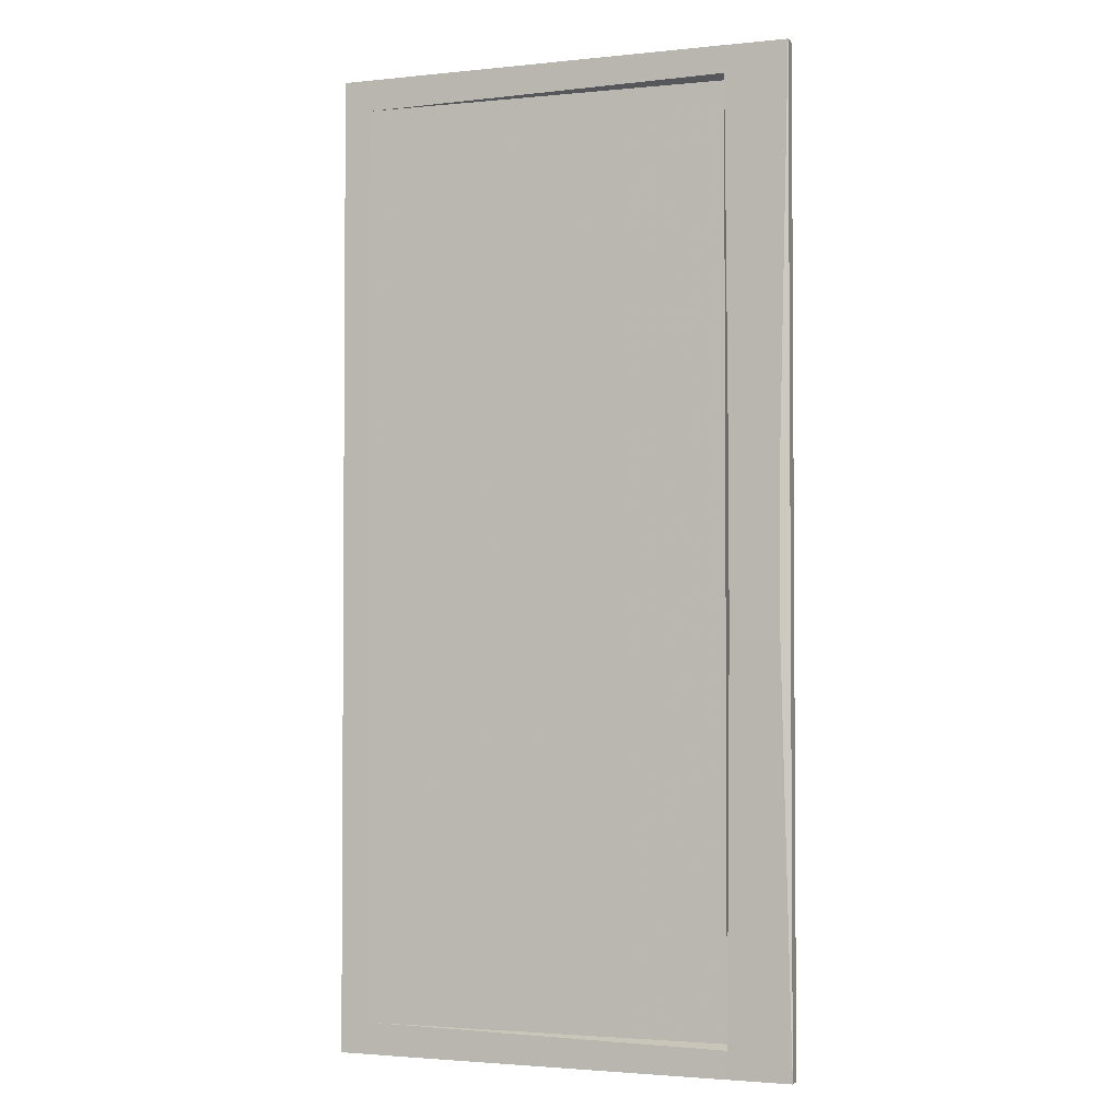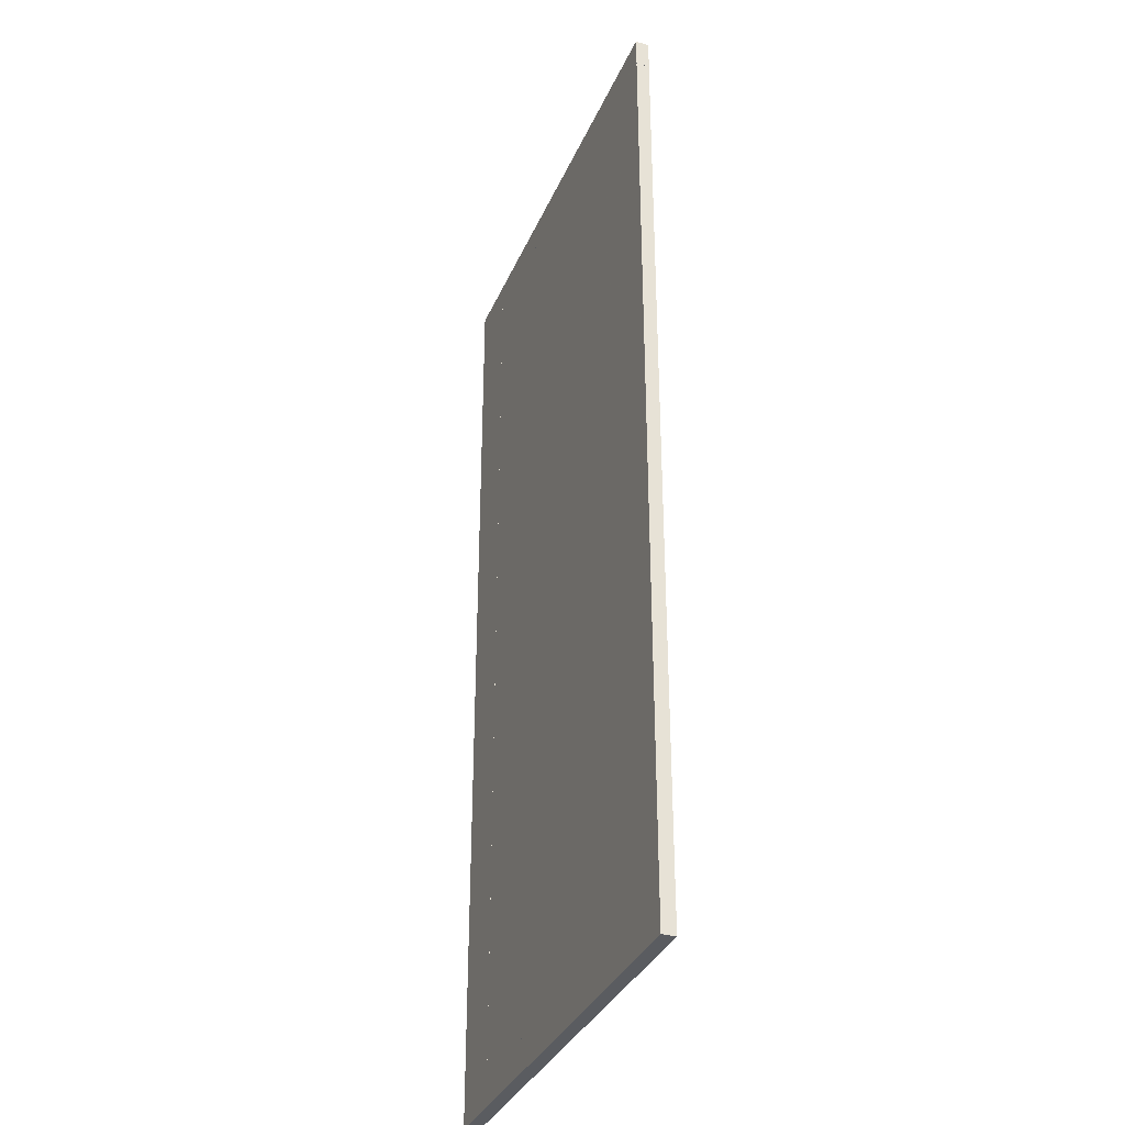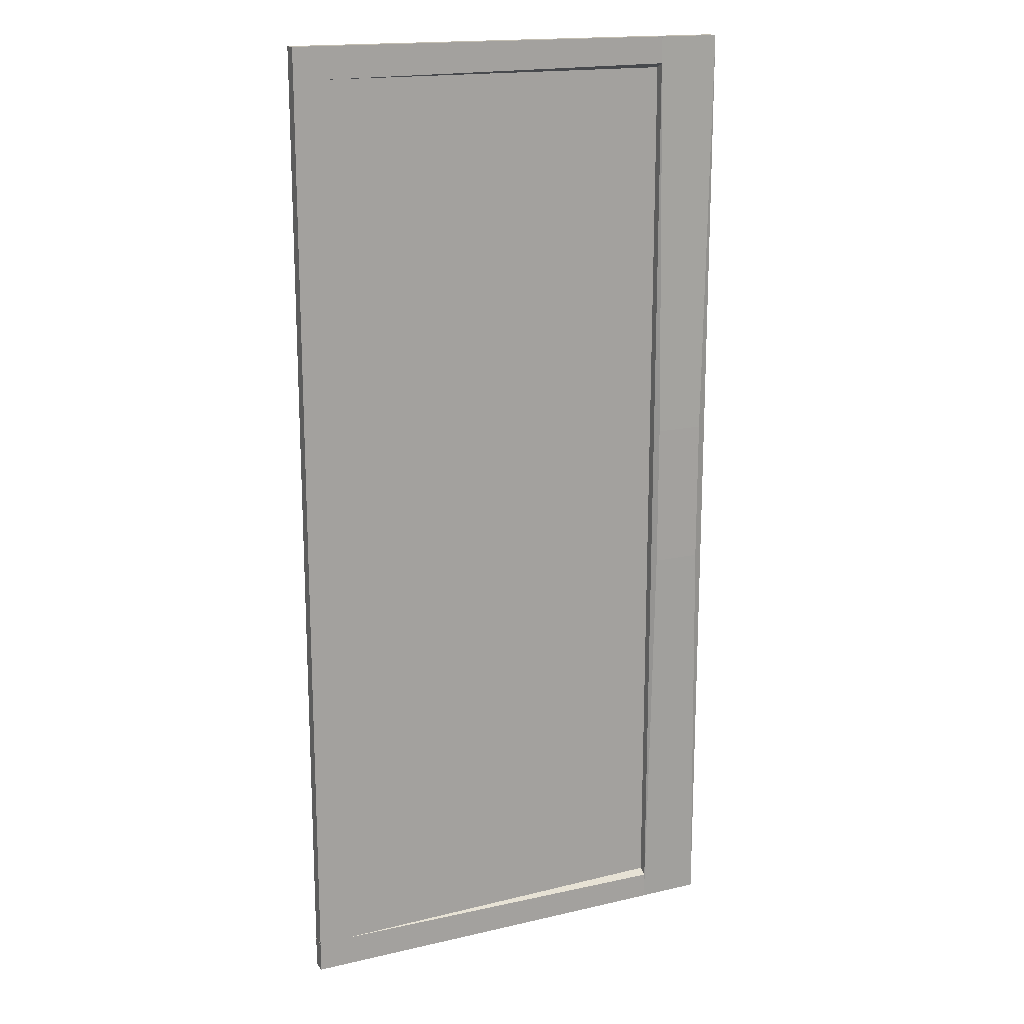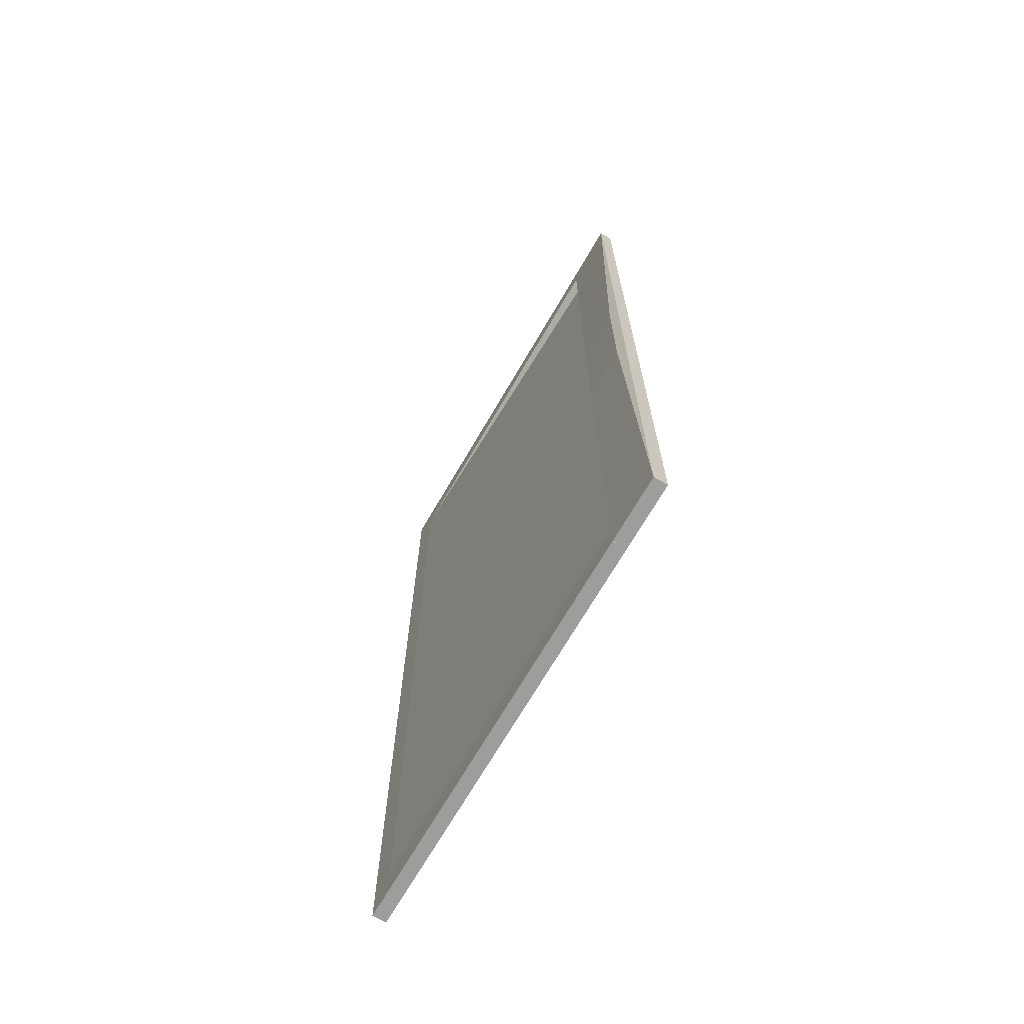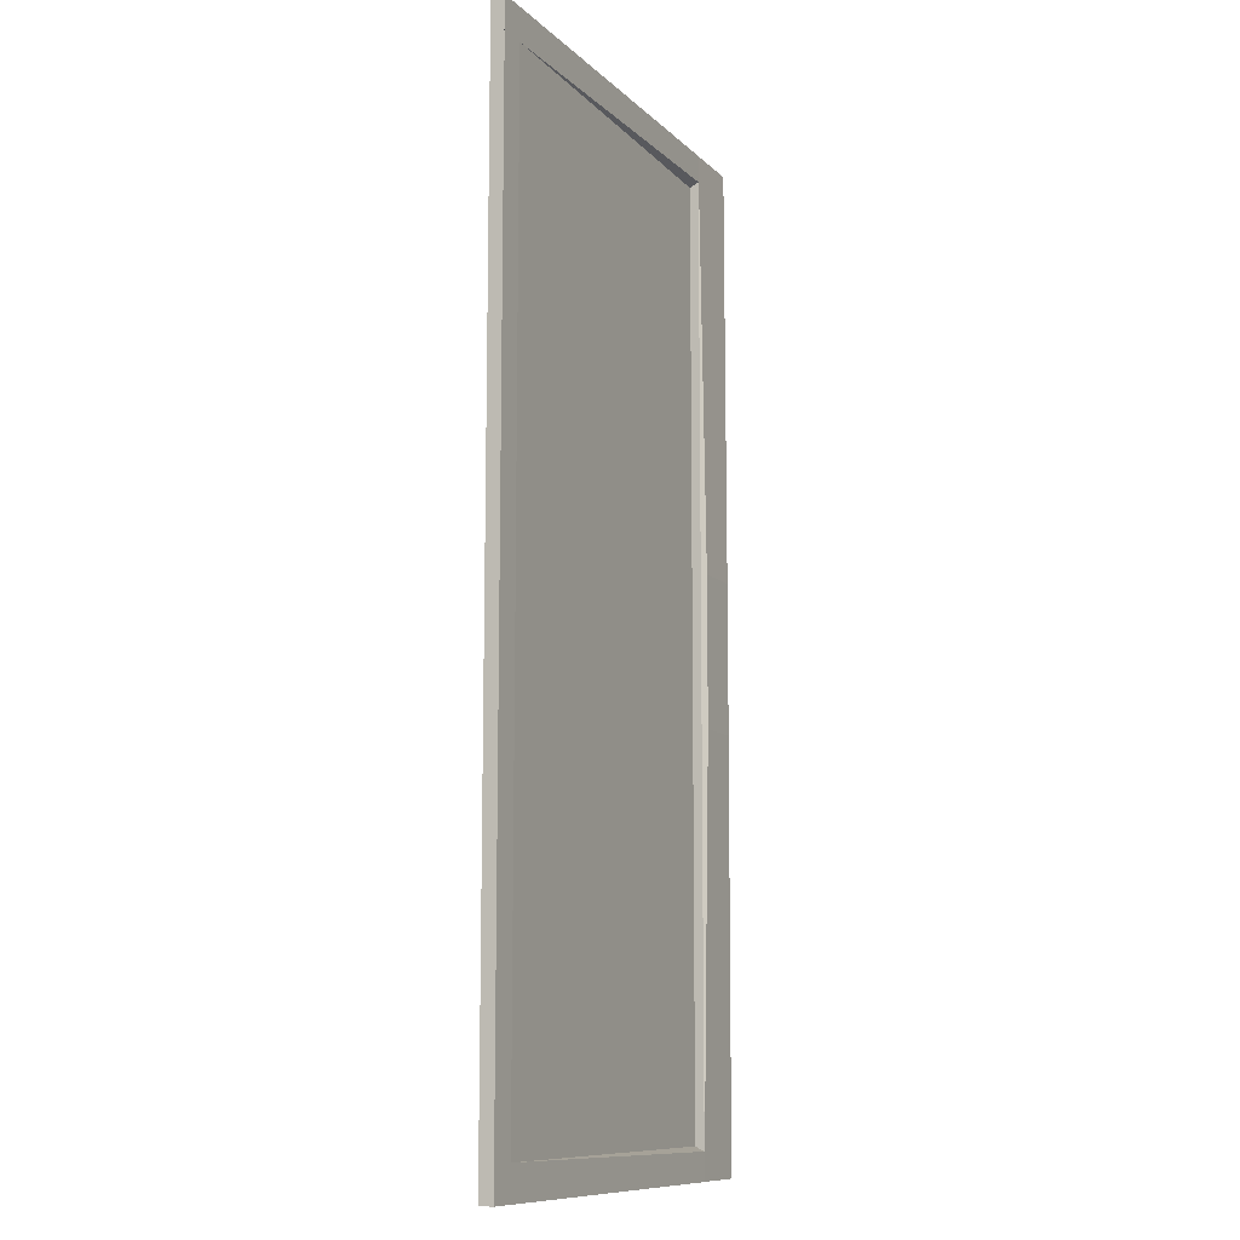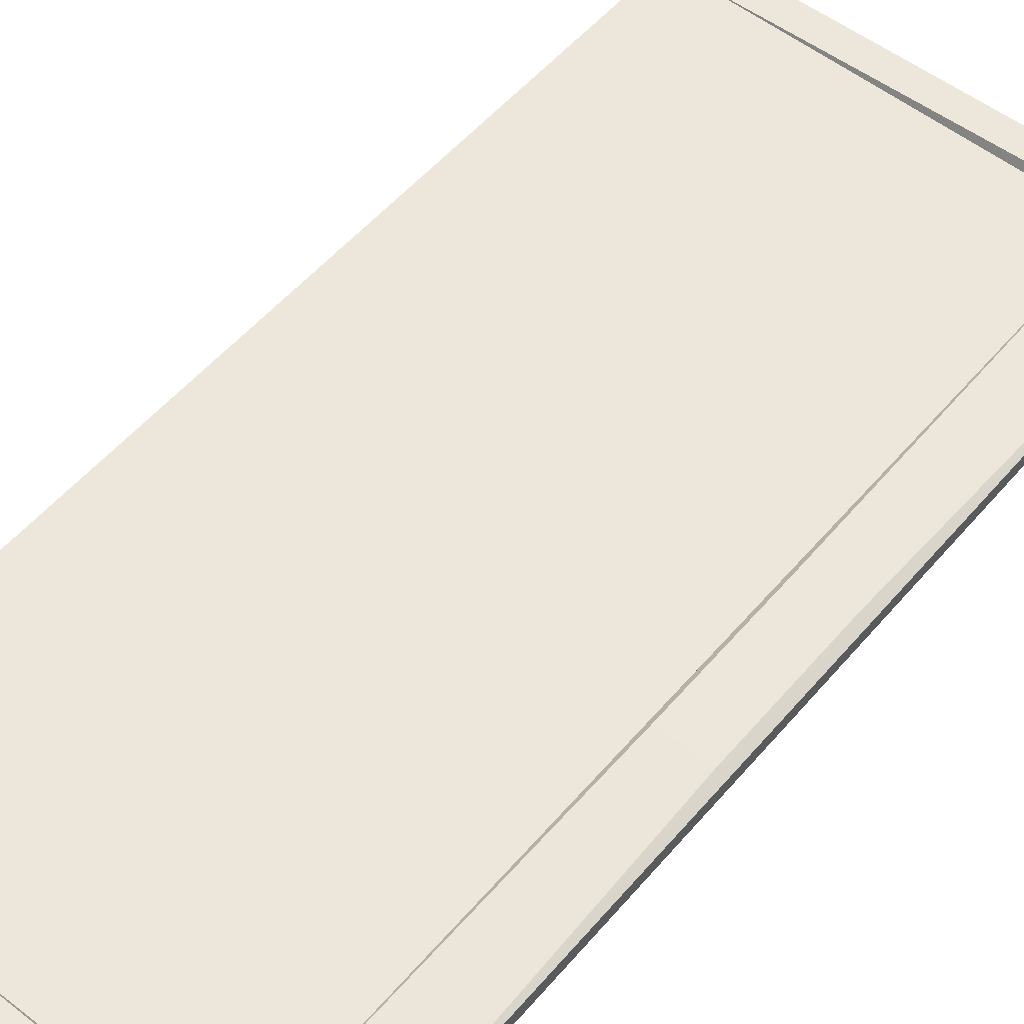
<metadata>
{"format":"obj","ext":"obj","renderer":"f3d","projection":"perspective","resolution":1024,"background":"white","views":[{"elev":-2.4,"azim":20.2,"up":"+Y"},{"elev":-34.2,"azim":-111.0,"up":"+Y"},{"elev":16.9,"azim":-25.1,"up":"+Y"},{"elev":-70.6,"azim":59.7,"up":"+Y"},{"elev":-10.4,"azim":-64.5,"up":"+Y"},{"elev":53.3,"azim":39.3,"up":"+Z"}]}
</metadata>
<code>
o convex_0
v -0.2079 0.08817 0.2751
v -0.2606 -0.4602 0.2576
v -0.1992 -0.4602 0.2576
v -0.2606 0.4963 0.2576
v -0.2606 -0.4602 0.2707
v -0.1992 0.4963 0.2576
v -0.2606 0.4963 0.2707
v -0.1992 -0.4602 0.2707
v -0.1992 0.4963 0.2707
v -0.2562 -0.05648 0.2751
v -0.2079 -0.05648 0.2751
v -0.2562 0.08817 0.2751
f 7 10 12
f 3 2 4
f 2 3 5
f 4 2 5
f 3 4 6
f 6 4 7
f 4 5 7
f 5 3 8
f 3 6 8
f 8 6 9
f 6 7 9
f 7 1 9
f 1 8 9
f 7 5 10
f 5 8 10
f 10 8 11
f 8 1 11
f 1 10 11
f 1 7 12
f 10 1 12
o convex_1
v -0.6512 -0.4603 0.2707
v -0.2606 -0.4296 0.2619
v -0.2606 -0.4296 0.2576
v -0.2606 -0.4603 0.2576
v -0.6512 -0.4296 0.2576
v -0.2606 -0.434 0.2707
v -0.6512 -0.4296 0.2707
v -0.6512 -0.4603 0.2576
v -0.2606 -0.4603 0.2707
v -0.6248 -0.4296 0.2707
f 19 18 22
f 15 14 16
f 14 15 17
f 15 16 17
f 16 14 18
f 17 13 19
f 14 17 19
f 13 18 19
f 16 13 20
f 13 17 20
f 17 16 20
f 13 16 21
f 16 18 21
f 18 13 21
f 18 14 22
f 14 19 22
o convex_2
v -0.2607 0.4657 0.2619
v -0.6511 -0.4296 0.2576
v -0.3308 -0.4296 0.2576
v -0.6511 -0.4296 0.2707
v -0.6511 0.4657 0.2576
v -0.6511 0.4657 0.2707
v -0.2607 -0.4296 0.2619
v -0.2607 0.4657 0.2576
v -0.6248 0.4657 0.2707
v -0.2607 -0.4296 0.2576
v -0.6248 -0.4296 0.2707
f 29 31 33
f 24 25 26
f 25 24 27
f 24 26 27
f 23 27 28
f 27 26 28
f 26 25 29
f 27 23 30
f 25 27 30
f 23 29 30
f 23 28 31
f 28 26 31
f 29 23 31
f 29 25 32
f 25 30 32
f 30 29 32
f 26 29 33
f 31 26 33
o convex_3
v -0.6512 0.4657 0.2576
v -0.2606 0.4964 0.2707
v -0.2606 0.4964 0.2576
v -0.6512 0.4964 0.2707
v -0.2606 0.4701 0.2707
v -0.2606 0.4657 0.2576
v -0.6512 0.4657 0.2707
v -0.6512 0.4964 0.2576
v -0.2606 0.4657 0.2619
v -0.6248 0.4657 0.2707
f 42 38 43
f 35 36 37
f 36 35 38
f 35 37 38
f 34 36 39
f 36 38 39
f 37 34 40
f 38 37 40
f 34 39 40
f 36 34 41
f 37 36 41
f 34 37 41
f 39 38 42
f 40 39 42
f 40 42 43
f 38 40 43

</code>
